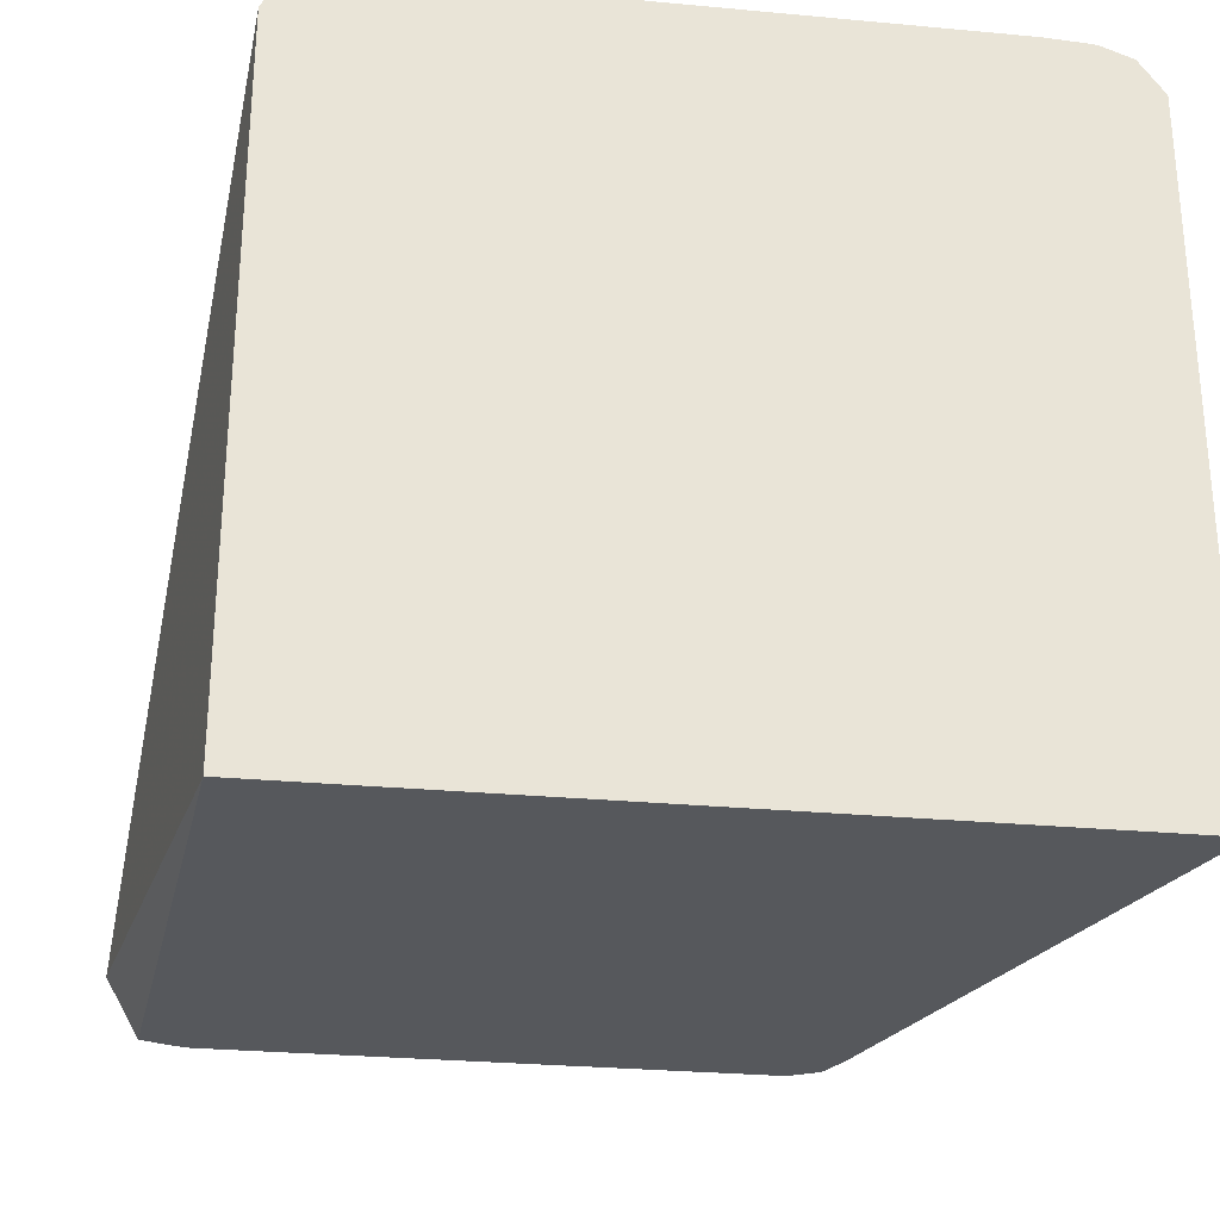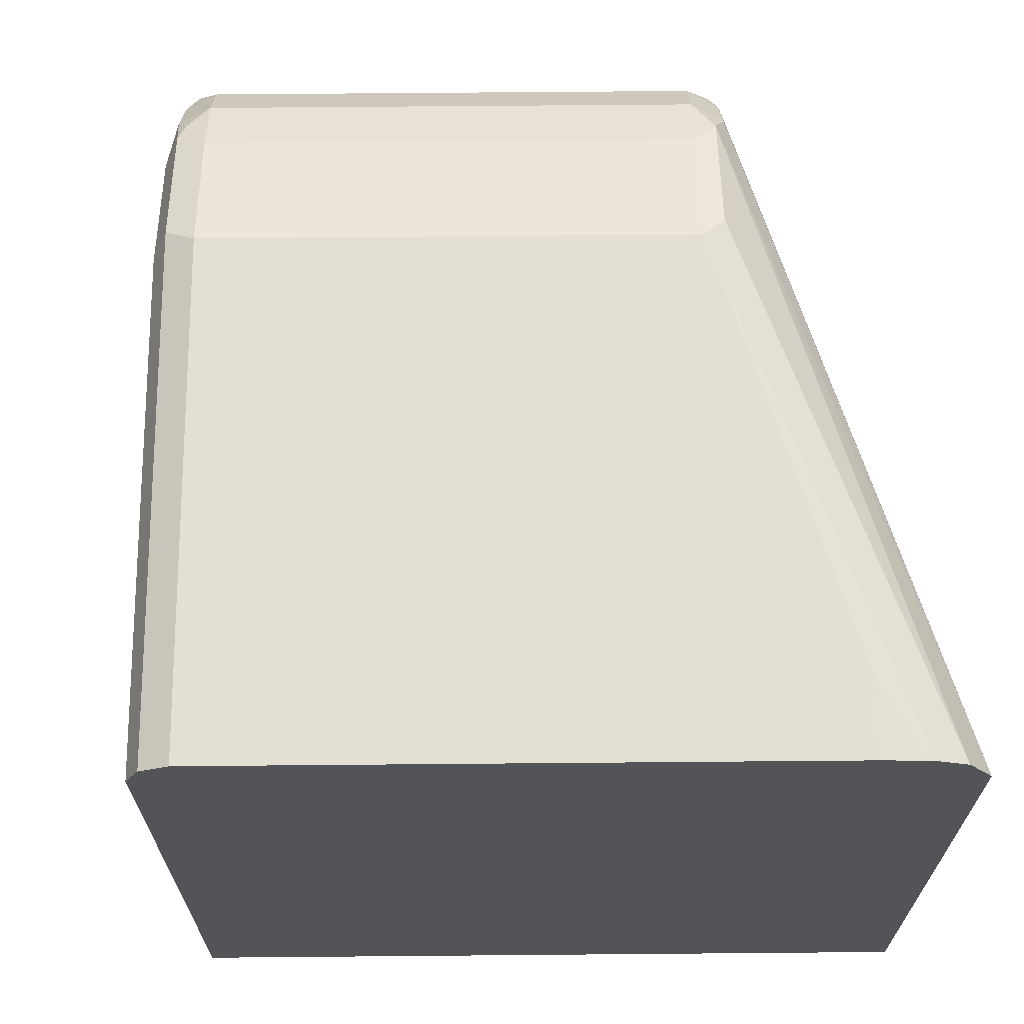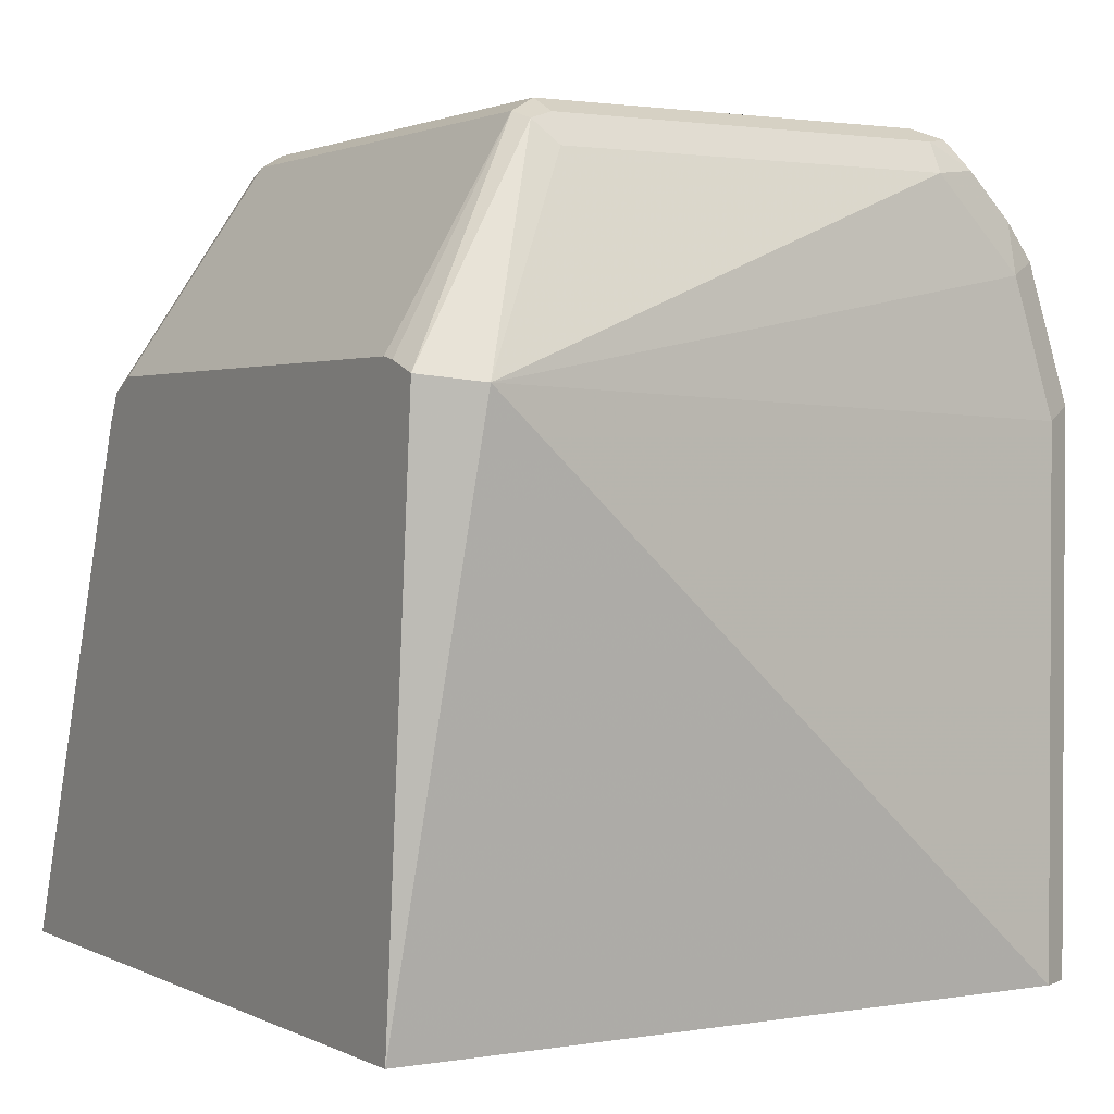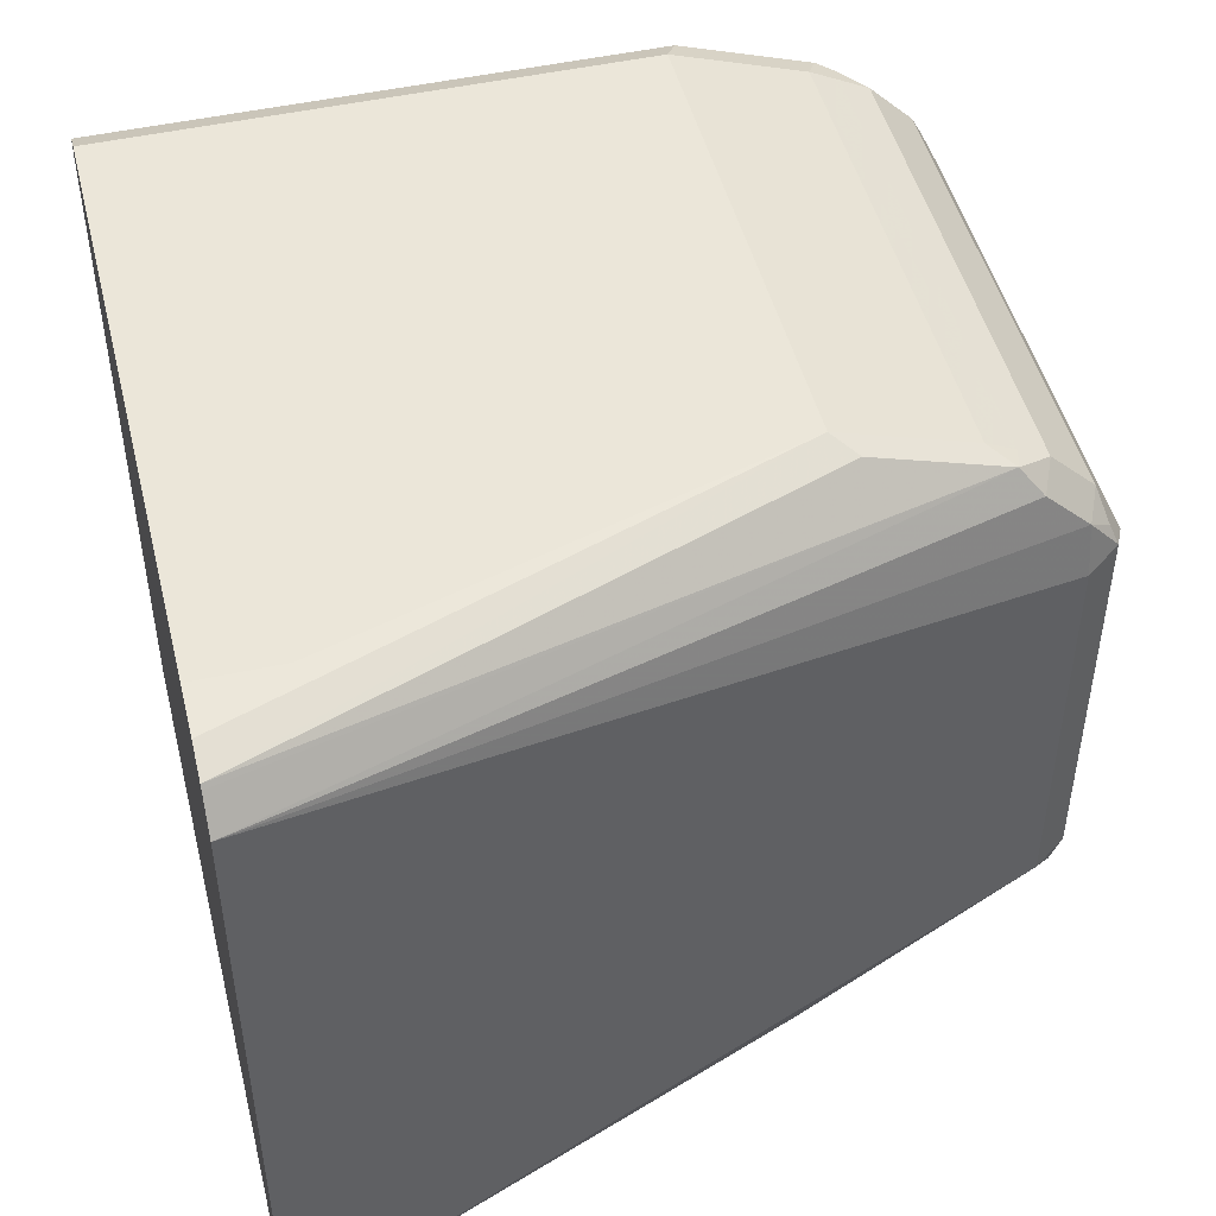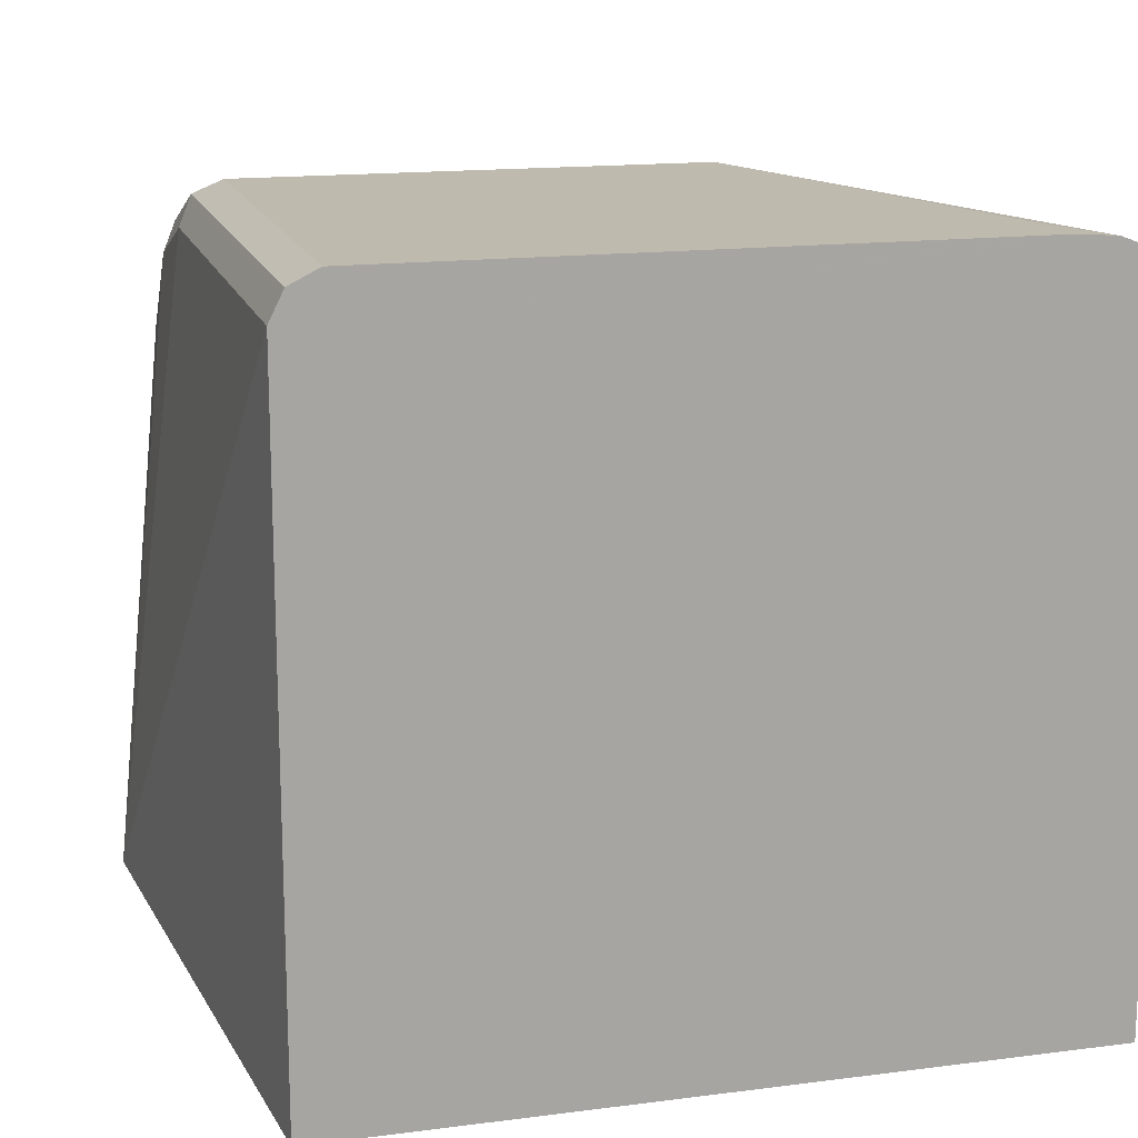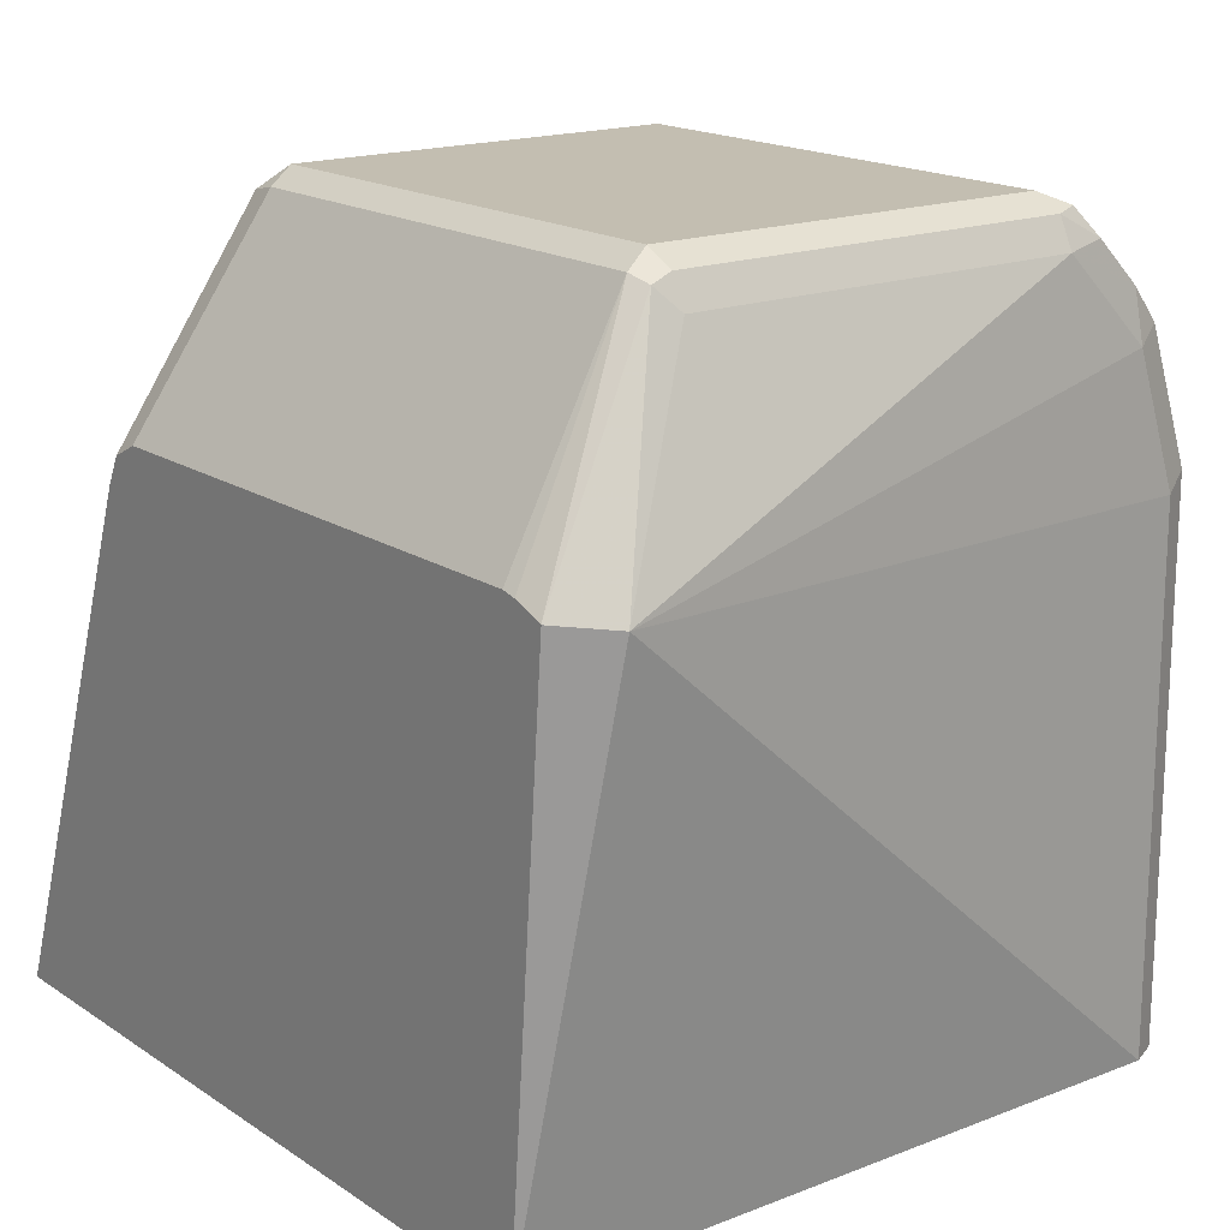
<metadata>
{"format":"obj","ext":"obj","renderer":"f3d","projection":"perspective","resolution":1024,"background":"white","views":[{"elev":-28.2,"azim":-8.0,"up":"+Z"},{"elev":67.0,"azim":-0.5,"up":"+Z"},{"elev":1.7,"azim":-121.1,"up":"+Y"},{"elev":48.2,"azim":76.0,"up":"+Z"},{"elev":15.6,"azim":-15.1,"up":"+Z"},{"elev":17.2,"azim":-127.8,"up":"+Y"}]}
</metadata>
<code>
v -0.7346 0.08583 0.4007
v -0.7638 0.2921 0.1586
v -0.7346 0.08583 0.1385
v -0.729 0.08583 0.4118
v -0.7346 0.2838 0.4007
v -0.7519 0.2949 0.1385
v -0.7346 0.3339 0.384
v -0.7346 0.3673 0.3506
v -0.7346 0.3673 0.2004
v -0.7304 0.3756 0.192
v -0.4436 0.08583 0.1385
v -0.7179 0.08583 0.4174
v -0.729 0.2894 0.4118
v -0.7401 0.2993 0.1385
v -0.7234 0.3784 0.1892
v -0.729 0.3395 0.3951
v -0.7304 0.3527 0.384
v -0.7304 0.3694 0.3673
v -0.729 0.3784 0.3506
v -0.729 0.3784 0.2004
v -0.5176 0.2838 0.1385
v -0.5176 0.3673 0.2004
v -0.4436 0.08583 0.3983
v -0.7179 0.2838 0.4174
v -0.4842 0.08583 0.4174
v -0.7346 0.3005 0.1385
v -0.7179 0.384 0.2004
v -0.5398 0.3784 0.1892
v -0.7179 0.3339 0.4007
v -0.7179 0.345 0.3951
v -0.7179 0.3562 0.3895
v -0.7262 0.3464 0.3923
v -0.7179 0.3728 0.3729
v -0.7262 0.3798 0.3589
v -0.7179 0.384 0.3506
v -0.5231 0.2949 0.1385
v -0.5259 0.3756 0.192
v -0.5176 0.3673 0.3506
v -0.5231 0.3784 0.2059
v -0.452 0.08583 0.4101
v -0.5217 0.3673 0.3694
v -0.5217 0.3506 0.3861
v -0.5259 0.3422 0.3965
v -0.5343 0.2838 0.4174
v -0.4675 0.08583 0.4165
v -0.4842 0.1169 0.4174
v -0.5343 0.3005 0.1385
v -0.5343 0.384 0.2004
v -0.5343 0.3339 0.4007
v -0.5343 0.345 0.3951
v -0.5343 0.3562 0.3895
v -0.5343 0.3728 0.3729
v -0.5343 0.384 0.3506
v -0.5231 0.3784 0.3562
v -0.4531 0.08583 0.4117
v -0.5259 0.3756 0.3631
v -0.5259 0.2921 0.4132
v -0.4651 0.08583 0.4162
v -0.4592 0.09184 0.4132
f 1 2 3
f 29 50 30
f 29 49 50
f 28 36 47
f 28 37 36
f 28 48 37
f 27 53 48
f 27 35 53
f 25 45 46
f 24 49 29
f 24 44 49
f 23 43 40
f 23 42 43
f 23 41 42
f 23 38 41
f 22 54 38
f 22 39 54
f 22 37 39
f 21 37 22
f 21 36 37
f 19 27 20
f 19 35 27
f 19 34 35
f 18 34 19
f 18 33 34
f 17 33 18
f 30 50 51
f 17 31 33
f 31 51 52
f 33 35 34
f 55 59 58
f 52 54 53
f 52 56 54
f 44 55 57
f 44 59 55
f 44 58 59
f 44 45 58
f 44 46 45
f 43 57 55
f 43 44 57
f 43 49 44
f 43 50 49
f 43 51 50
f 42 51 43
f 41 51 42
f 41 52 51
f 41 56 52
f 41 54 56
f 40 43 55
f 39 53 54
f 39 48 53
f 38 54 41
f 37 48 39
f 33 53 35
f 33 52 53
f 31 52 33
f 17 32 31
f 30 51 31
f 16 31 32
f 4 12 24
f 3 21 11
f 3 36 21
f 3 47 36
f 3 26 47
f 3 14 26
f 3 6 14
f 2 10 6
f 2 9 10
f 2 8 9
f 2 5 7
f 2 6 3
f 1 5 2
f 1 13 5
f 1 4 13
f 1 12 4
f 1 25 12
f 1 45 25
f 1 58 45
f 1 55 58
f 1 40 55
f 1 23 40
f 1 11 23
f 1 3 11
f 16 32 17
f 4 24 13
f 5 13 7
f 2 7 8
f 16 30 31
f 6 10 15
f 16 29 30
f 15 47 26
f 15 28 47
f 15 48 28
f 15 27 48
f 15 20 27
f 14 15 26
f 13 24 29
f 12 44 24
f 12 46 44
f 12 25 46
f 11 38 23
f 13 29 16
f 6 15 14
f 11 22 38
f 7 13 16
f 7 16 17
f 7 17 8
f 8 18 19
f 8 17 18
f 8 20 9
f 9 20 10
f 10 20 15
f 11 21 22
f 8 19 20

</code>
